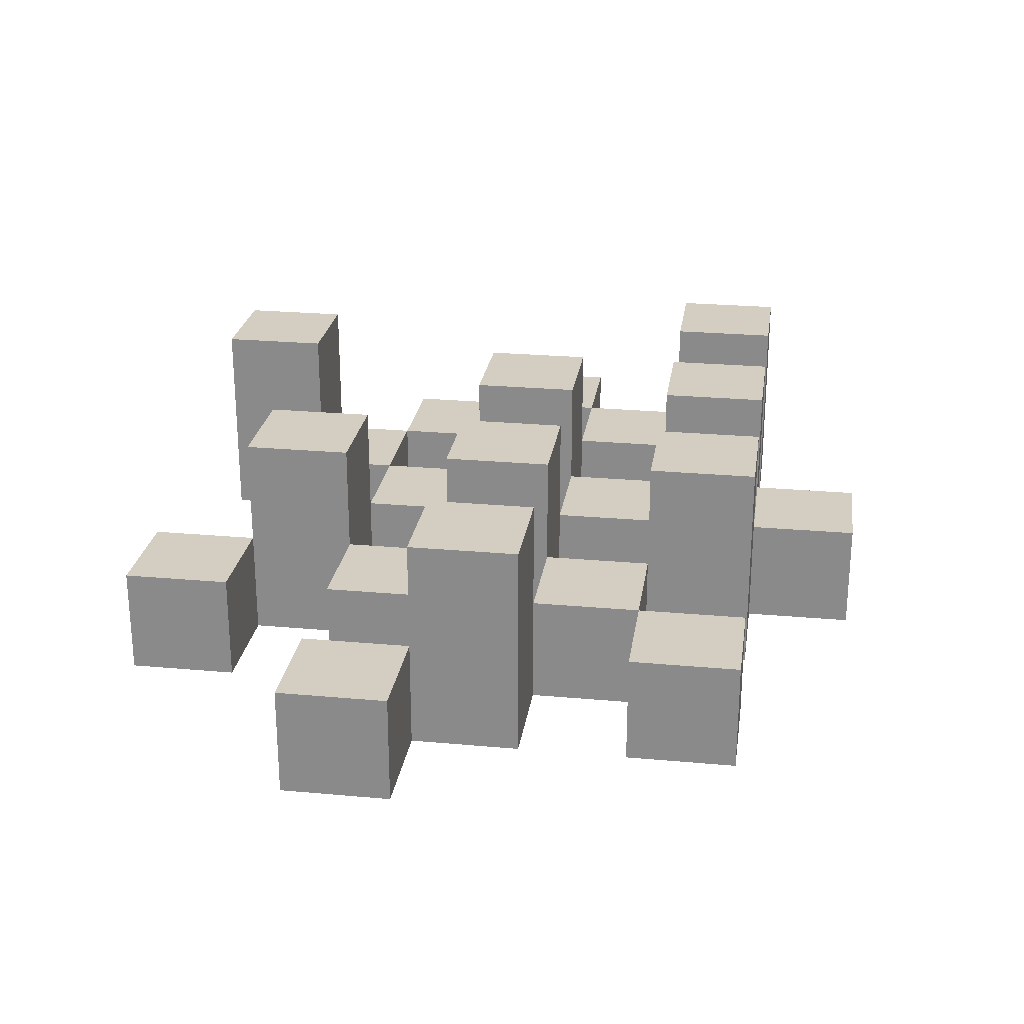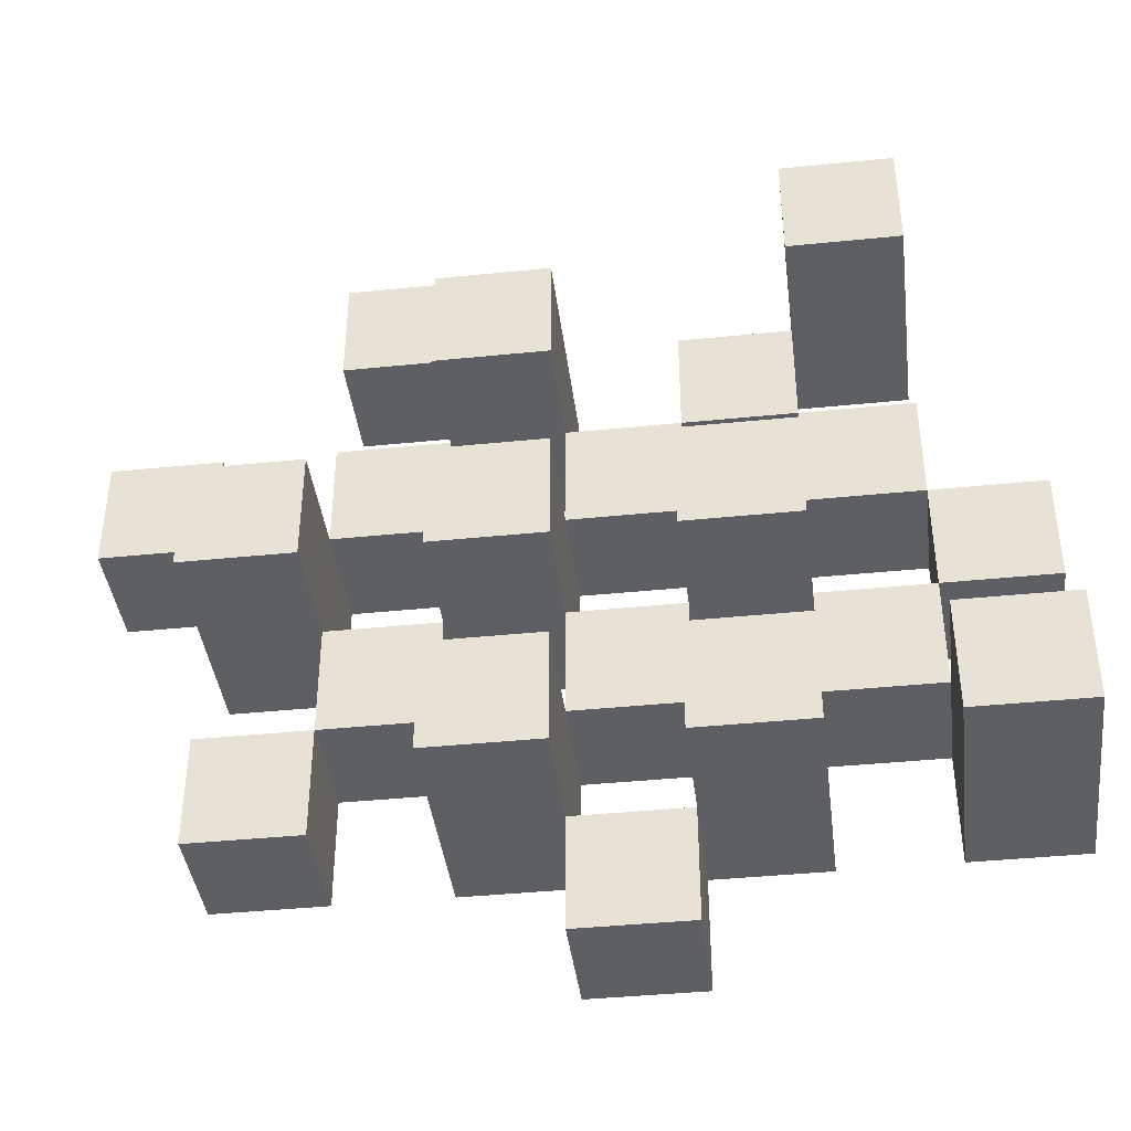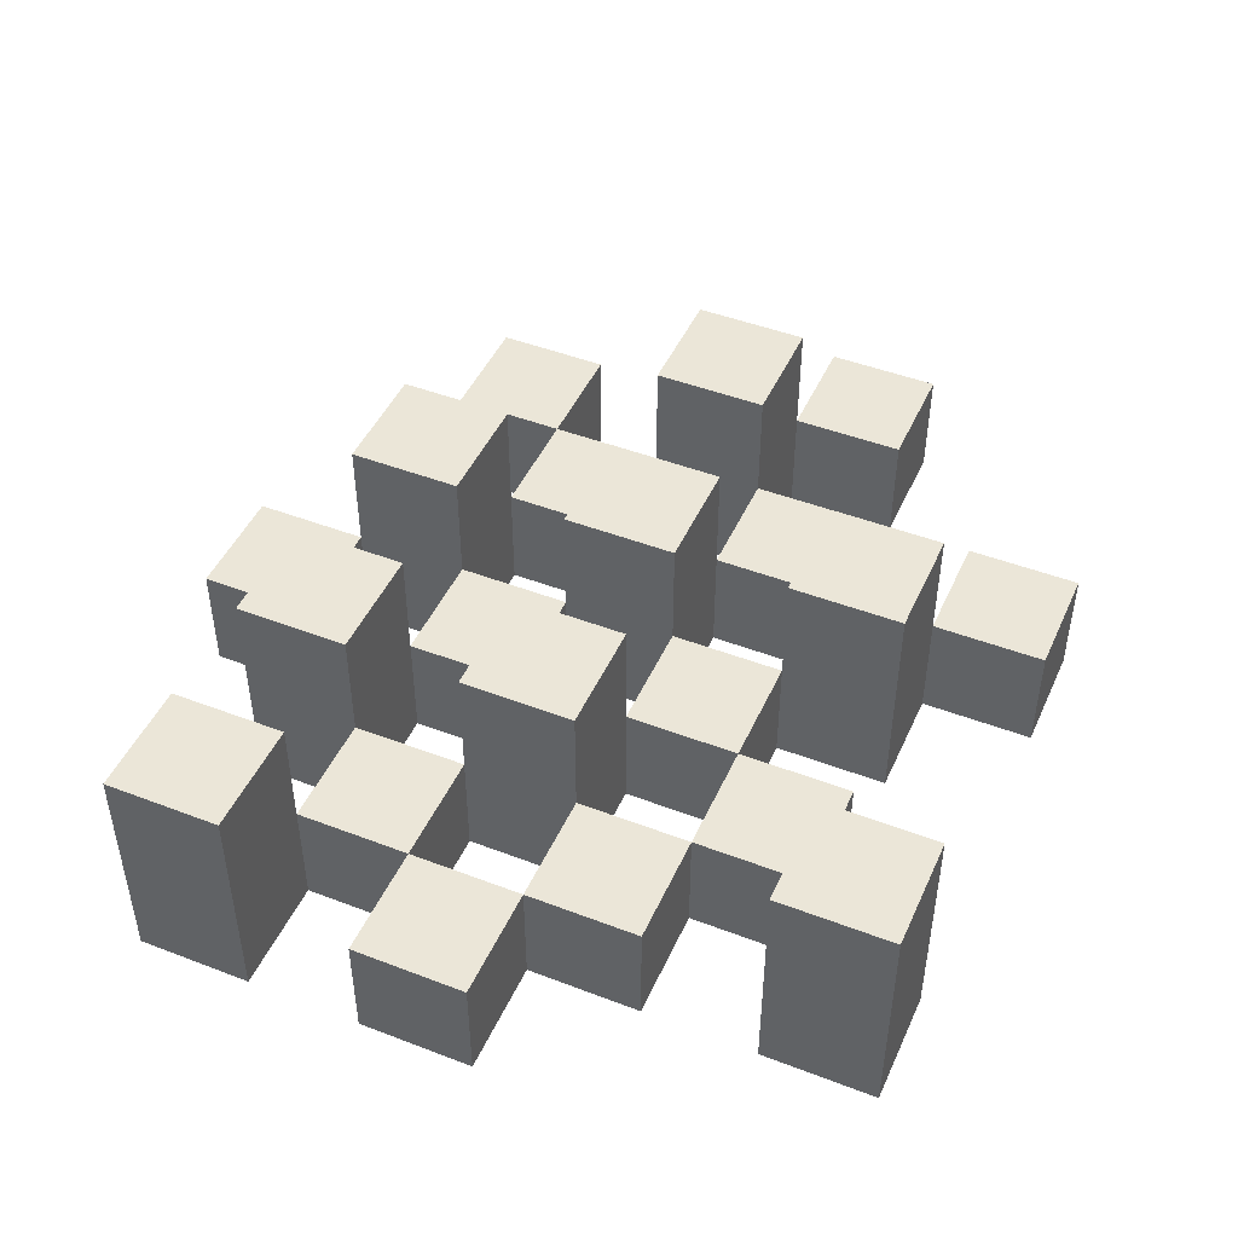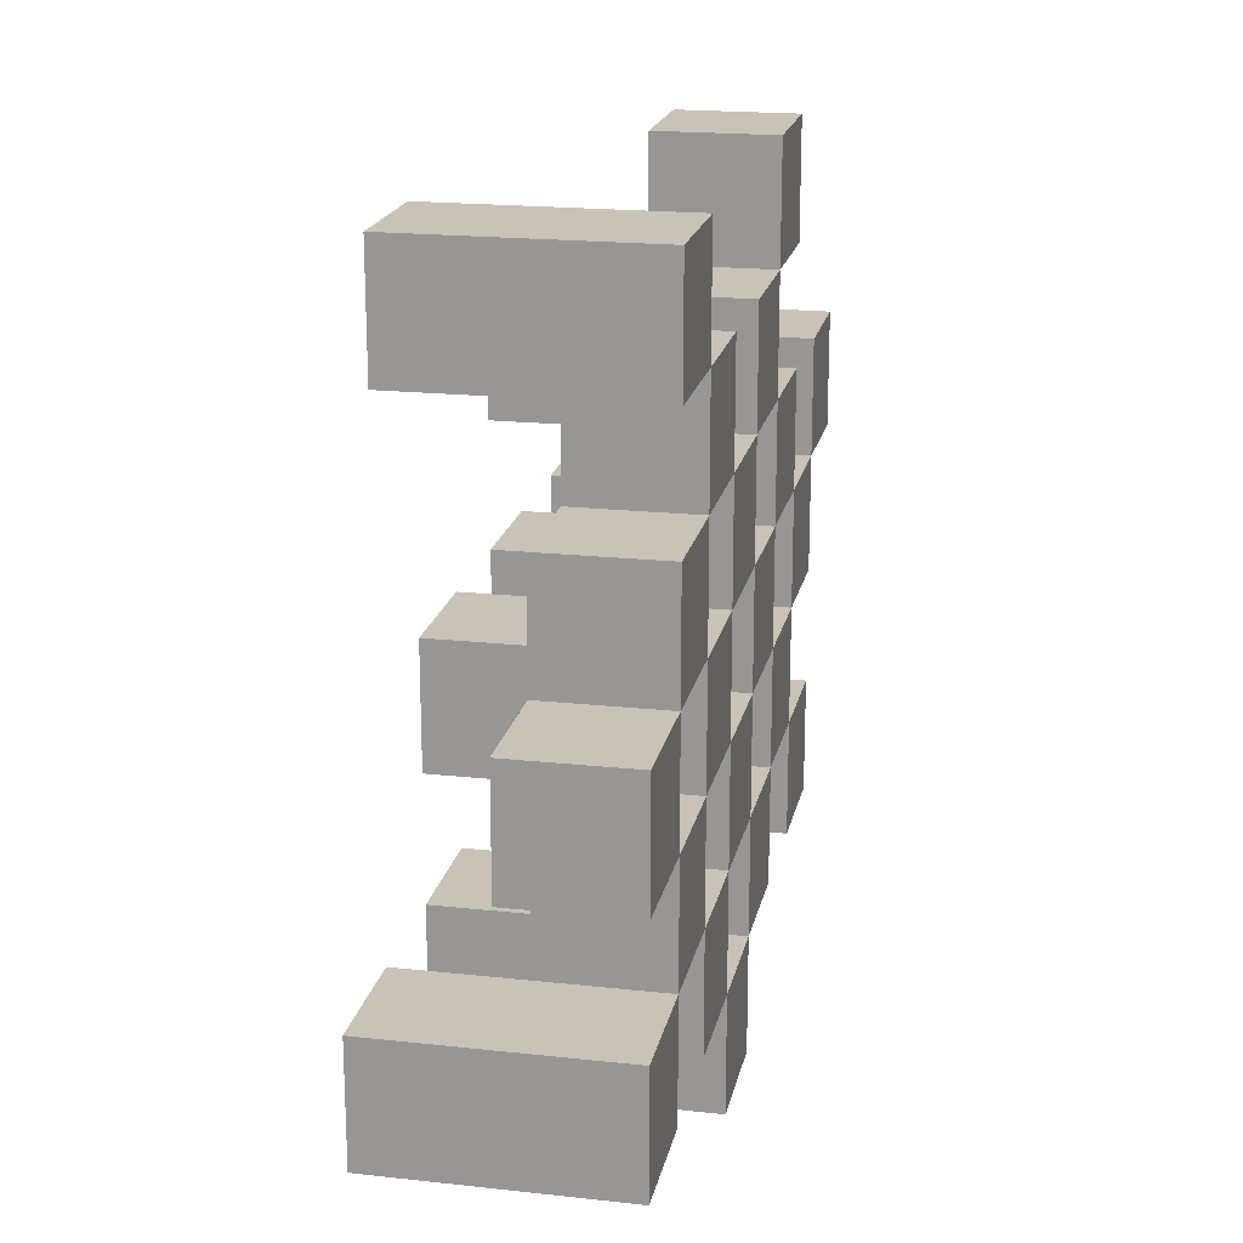
<metadata>
{"format":"obj","ext":"obj","renderer":"f3d","projection":"perspective","resolution":1024,"background":"white","views":[{"elev":24.9,"azim":98.4,"up":"+Y"},{"elev":-40.5,"azim":-172.9,"up":"+Z"},{"elev":46.5,"azim":-66.4,"up":"+Y"},{"elev":19.4,"azim":-78.4,"up":"+Z"}]}
</metadata>
<code>
o
v 40.5 0.9 0.7
v 40.5 0.9 0.6
v 40.5 0.9 0.5
v 40.5 0.9 0.4
v 40.5 1 0.7
v 40.5 1 0.6
v 40.5 1.1 0.5
v 40.5 1.1 0.4
v 40.6 0.9 1
v 40.6 0.9 0.9
v 40.6 0.9 0.8
v 40.6 0.9 0.7
v 40.6 0.9 0.6
v 40.6 0.9 0.5
v 40.6 1 0.8
v 40.6 1 0.7
v 40.6 1 0.6
v 40.6 1 0.5
v 40.6 1.1 1
v 40.6 1.1 0.9
v 40.7 0.9 0.9
v 40.7 0.9 0.8
v 40.7 0.9 0.7
v 40.7 0.9 0.6
v 40.7 0.9 0.5
v 40.7 0.9 0.4
v 40.7 1 0.9
v 40.7 1 0.8
v 40.7 1 0.7
v 40.7 1 0.6
v 40.7 1 0.5
v 40.7 1.1 0.7
v 40.7 1.1 0.6
v 40.7 1.1 0.5
v 40.7 1.1 0.4
v 40.8 0.9 0.8
v 40.8 0.9 0.7
v 40.8 0.9 0.6
v 40.8 0.9 0.5
v 40.8 0.9 0.4
v 40.8 0.9 0.3
v 40.8 1 0.8
v 40.8 1 0.7
v 40.8 1 0.6
v 40.8 1 0.5
v 40.8 1 0.4
v 40.8 1 0.3
v 40.9 0.9 0.9
v 40.9 0.9 0.8
v 40.9 0.9 0.7
v 40.9 0.9 0.6
v 40.9 0.9 0.5
v 40.9 0.9 0.4
v 40.9 1 0.8
v 40.9 1 0.7
v 40.9 1 0.6
v 40.9 1 0.5
v 40.9 1 0.4
v 40.9 1.1 0.9
v 40.9 1.1 0.8
v 40.9 1.1 0.7
v 40.9 1.1 0.6
v 40.9 1.1 0.5
v 40.9 1.1 0.4
v 41 0.9 1
v 41 0.9 0.9
v 41 0.9 0.8
v 41 0.9 0.7
v 41 0.9 0.6
v 41 0.9 0.5
v 41 1 1
v 41 1 0.9
v 41 1 0.8
v 41 1 0.7
v 41 1 0.6
v 41 1 0.5
v 41.1 0.9 0.7
v 41.1 0.9 0.6
v 41.1 0.9 0.5
v 41.1 0.9 0.4
v 41.1 1 0.7
v 41.1 1 0.6
v 41.1 1 0.5
v 41.1 1 0.4
v 41.1 1.1 0.7
v 41.1 1.1 0.6
v 41.2 0.9 0.8
v 41.2 0.9 0.7
v 41.2 1 0.8
v 41.2 1 0.7
v 40.6 0.9 0.7
v 40.6 0.9 0.6
v 40.6 0.9 0.5
v 40.6 0.9 0.4
v 40.6 1 0.7
v 40.6 1 0.6
v 40.6 1 0.5
v 40.6 1.1 0.5
v 40.6 1.1 0.4
v 40.7 0.9 1
v 40.7 0.9 0.9
v 40.7 0.9 0.8
v 40.7 0.9 0.7
v 40.7 0.9 0.6
v 40.7 0.9 0.5
v 40.7 1 0.9
v 40.7 1 0.8
v 40.7 1 0.7
v 40.7 1 0.6
v 40.7 1 0.5
v 40.7 1.1 1
v 40.7 1.1 0.9
v 40.8 0.9 0.9
v 40.8 0.9 0.8
v 40.8 0.9 0.7
v 40.8 0.9 0.6
v 40.8 0.9 0.5
v 40.8 0.9 0.4
v 40.8 1 0.9
v 40.8 1 0.8
v 40.8 1 0.7
v 40.8 1 0.6
v 40.8 1 0.5
v 40.8 1 0.4
v 40.8 1.1 0.7
v 40.8 1.1 0.6
v 40.8 1.1 0.5
v 40.8 1.1 0.4
v 40.9 0.9 0.8
v 40.9 0.9 0.7
v 40.9 0.9 0.6
v 40.9 0.9 0.5
v 40.9 0.9 0.4
v 40.9 0.9 0.3
v 40.9 1 0.8
v 40.9 1 0.7
v 40.9 1 0.6
v 40.9 1 0.5
v 40.9 1 0.4
v 40.9 1 0.3
v 41 0.9 0.9
v 41 0.9 0.8
v 41 0.9 0.7
v 41 0.9 0.6
v 41 0.9 0.5
v 41 0.9 0.4
v 41 1 0.9
v 41 1 0.8
v 41 1 0.7
v 41 1 0.6
v 41 1 0.5
v 41 1.1 0.9
v 41 1.1 0.8
v 41 1.1 0.7
v 41 1.1 0.6
v 41 1.1 0.5
v 41 1.1 0.4
v 41.1 0.9 1
v 41.1 0.9 0.9
v 41.1 0.9 0.8
v 41.1 0.9 0.7
v 41.1 0.9 0.6
v 41.1 0.9 0.5
v 41.1 1 1
v 41.1 1 0.9
v 41.1 1 0.8
v 41.1 1 0.7
v 41.1 1 0.6
v 41.1 1 0.5
v 41.2 0.9 0.7
v 41.2 0.9 0.6
v 41.2 0.9 0.5
v 41.2 0.9 0.4
v 41.2 1 0.7
v 41.2 1 0.5
v 41.2 1 0.4
v 41.2 1.1 0.7
v 41.2 1.1 0.6
v 41.3 0.9 0.8
v 41.3 0.9 0.7
v 41.3 1 0.8
v 41.3 1 0.7
v 40.6 0.9 1
v 40.6 1.1 1
v 40.7 0.9 1
v 40.7 1.1 1
v 41 0.9 1
v 41 1 1
v 41.1 0.9 1
v 41.1 1 1
v 40.7 0.9 0.9
v 40.7 1 0.9
v 40.8 0.9 0.9
v 40.8 1 0.9
v 40.9 0.9 0.9
v 40.9 1.1 0.9
v 41 0.9 0.9
v 41 1 0.9
v 41 1.1 0.9
v 40.6 0.9 0.8
v 40.6 1 0.8
v 40.7 0.9 0.8
v 40.7 1 0.8
v 40.8 0.9 0.8
v 40.8 1 0.8
v 40.9 0.9 0.8
v 40.9 1 0.8
v 41 0.9 0.8
v 41 1 0.8
v 41.1 0.9 0.8
v 41.1 1 0.8
v 41.2 0.9 0.8
v 41.2 1 0.8
v 41.3 0.9 0.8
v 41.3 1 0.8
v 40.5 0.9 0.7
v 40.5 1 0.7
v 40.6 0.9 0.7
v 40.6 1 0.7
v 40.7 0.9 0.7
v 40.7 1 0.7
v 40.7 1.1 0.7
v 40.8 0.9 0.7
v 40.8 1 0.7
v 40.8 1.1 0.7
v 40.9 0.9 0.7
v 40.9 1 0.7
v 40.9 1.1 0.7
v 41 0.9 0.7
v 41 1 0.7
v 41 1.1 0.7
v 41.1 0.9 0.7
v 41.1 1 0.7
v 41.1 1.1 0.7
v 41.2 0.9 0.7
v 41.2 1 0.7
v 41.2 1.1 0.7
v 40.6 0.9 0.6
v 40.6 1 0.6
v 40.7 0.9 0.6
v 40.7 1 0.6
v 40.8 0.9 0.6
v 40.8 1 0.6
v 40.9 0.9 0.6
v 40.9 1 0.6
v 41 0.9 0.6
v 41 1 0.6
v 41.1 0.9 0.6
v 41.1 1 0.6
v 40.5 0.9 0.5
v 40.5 1.1 0.5
v 40.6 0.9 0.5
v 40.6 1 0.5
v 40.6 1.1 0.5
v 40.7 0.9 0.5
v 40.7 1 0.5
v 40.7 1.1 0.5
v 40.8 0.9 0.5
v 40.8 1 0.5
v 40.8 1.1 0.5
v 40.9 0.9 0.5
v 40.9 1 0.5
v 40.9 1.1 0.5
v 41 0.9 0.5
v 41 1 0.5
v 41 1.1 0.5
v 41.1 0.9 0.5
v 41.1 1 0.5
v 41.2 0.9 0.5
v 41.2 1 0.5
v 40.8 0.9 0.4
v 40.8 1 0.4
v 40.9 0.9 0.4
v 40.9 1 0.4
v 40.6 0.9 0.9
v 40.6 1.1 0.9
v 40.7 0.9 0.9
v 40.7 1 0.9
v 40.7 1.1 0.9
v 41 0.9 0.9
v 41 1 0.9
v 41.1 0.9 0.9
v 41.1 1 0.9
v 40.7 0.9 0.8
v 40.7 1 0.8
v 40.8 0.9 0.8
v 40.8 1 0.8
v 40.9 0.9 0.8
v 40.9 1 0.8
v 40.9 1.1 0.8
v 41 0.9 0.8
v 41 1 0.8
v 41 1.1 0.8
v 40.6 0.9 0.7
v 40.6 1 0.7
v 40.7 0.9 0.7
v 40.7 1 0.7
v 40.8 0.9 0.7
v 40.8 1 0.7
v 40.9 0.9 0.7
v 40.9 1 0.7
v 41 0.9 0.7
v 41 1 0.7
v 41.1 0.9 0.7
v 41.1 1 0.7
v 41.2 0.9 0.7
v 41.2 1 0.7
v 41.3 0.9 0.7
v 41.3 1 0.7
v 40.5 0.9 0.6
v 40.5 1 0.6
v 40.6 0.9 0.6
v 40.6 1 0.6
v 40.7 0.9 0.6
v 40.7 1 0.6
v 40.7 1.1 0.6
v 40.8 0.9 0.6
v 40.8 1 0.6
v 40.8 1.1 0.6
v 40.9 0.9 0.6
v 40.9 1 0.6
v 40.9 1.1 0.6
v 41 0.9 0.6
v 41 1 0.6
v 41 1.1 0.6
v 41.1 0.9 0.6
v 41.1 1 0.6
v 41.1 1.1 0.6
v 41.2 0.9 0.6
v 41.2 1.1 0.6
v 40.6 0.9 0.5
v 40.6 1 0.5
v 40.7 0.9 0.5
v 40.7 1 0.5
v 40.8 0.9 0.5
v 40.8 1 0.5
v 40.9 0.9 0.5
v 40.9 1 0.5
v 41 0.9 0.5
v 41 1 0.5
v 41.1 0.9 0.5
v 41.1 1 0.5
v 40.5 0.9 0.4
v 40.5 1.1 0.4
v 40.6 0.9 0.4
v 40.6 1.1 0.4
v 40.7 0.9 0.4
v 40.7 1.1 0.4
v 40.8 0.9 0.4
v 40.8 1 0.4
v 40.8 1.1 0.4
v 40.9 0.9 0.4
v 40.9 1 0.4
v 40.9 1.1 0.4
v 41 0.9 0.4
v 41 1.1 0.4
v 41.1 0.9 0.4
v 41.1 1 0.4
v 41.2 0.9 0.4
v 41.2 1 0.4
v 40.8 0.9 0.3
v 40.8 1 0.3
v 40.9 0.9 0.3
v 40.9 1 0.3
v 40.6 0.9 1
v 40.7 0.9 1
v 41 0.9 1
v 41.1 0.9 1
v 40.6 0.9 0.9
v 40.7 0.9 0.9
v 40.8 0.9 0.9
v 40.9 0.9 0.9
v 41 0.9 0.9
v 41.1 0.9 0.9
v 40.6 0.9 0.8
v 40.7 0.9 0.8
v 40.8 0.9 0.8
v 40.9 0.9 0.8
v 41 0.9 0.8
v 41.1 0.9 0.8
v 41.2 0.9 0.8
v 41.3 0.9 0.8
v 40.5 0.9 0.7
v 40.6 0.9 0.7
v 40.7 0.9 0.7
v 40.8 0.9 0.7
v 40.9 0.9 0.7
v 41 0.9 0.7
v 41.1 0.9 0.7
v 41.2 0.9 0.7
v 41.3 0.9 0.7
v 40.5 0.9 0.6
v 40.6 0.9 0.6
v 40.7 0.9 0.6
v 40.8 0.9 0.6
v 40.9 0.9 0.6
v 41 0.9 0.6
v 41.1 0.9 0.6
v 41.2 0.9 0.6
v 40.5 0.9 0.5
v 40.6 0.9 0.5
v 40.7 0.9 0.5
v 40.8 0.9 0.5
v 40.9 0.9 0.5
v 41 0.9 0.5
v 41.1 0.9 0.5
v 41.2 0.9 0.5
v 40.5 0.9 0.4
v 40.6 0.9 0.4
v 40.7 0.9 0.4
v 40.8 0.9 0.4
v 40.9 0.9 0.4
v 41 0.9 0.4
v 41.1 0.9 0.4
v 41.2 0.9 0.4
v 40.8 0.9 0.3
v 40.9 0.9 0.3
v 41 1 1
v 41.1 1 1
v 40.7 1 0.9
v 40.8 1 0.9
v 41 1 0.9
v 41.1 1 0.9
v 40.6 1 0.8
v 40.7 1 0.8
v 40.8 1 0.8
v 40.9 1 0.8
v 41 1 0.8
v 41.1 1 0.8
v 41.2 1 0.8
v 41.3 1 0.8
v 40.5 1 0.7
v 40.6 1 0.7
v 40.7 1 0.7
v 40.8 1 0.7
v 40.9 1 0.7
v 41 1 0.7
v 41.1 1 0.7
v 41.2 1 0.7
v 41.3 1 0.7
v 40.5 1 0.6
v 40.6 1 0.6
v 40.7 1 0.6
v 40.8 1 0.6
v 40.9 1 0.6
v 41 1 0.6
v 41.1 1 0.6
v 40.6 1 0.5
v 40.7 1 0.5
v 40.8 1 0.5
v 40.9 1 0.5
v 41 1 0.5
v 41.1 1 0.5
v 41.2 1 0.5
v 40.8 1 0.4
v 40.9 1 0.4
v 41.1 1 0.4
v 41.2 1 0.4
v 40.8 1 0.3
v 40.9 1 0.3
v 40.6 1.1 1
v 40.7 1.1 1
v 40.6 1.1 0.9
v 40.7 1.1 0.9
v 40.9 1.1 0.9
v 41 1.1 0.9
v 40.9 1.1 0.8
v 41 1.1 0.8
v 40.7 1.1 0.7
v 40.8 1.1 0.7
v 40.9 1.1 0.7
v 41 1.1 0.7
v 41.1 1.1 0.7
v 41.2 1.1 0.7
v 40.7 1.1 0.6
v 40.8 1.1 0.6
v 40.9 1.1 0.6
v 41 1.1 0.6
v 41.1 1.1 0.6
v 41.2 1.1 0.6
v 40.5 1.1 0.5
v 40.6 1.1 0.5
v 40.7 1.1 0.5
v 40.8 1.1 0.5
v 40.9 1.1 0.5
v 41 1.1 0.5
v 40.5 1.1 0.4
v 40.6 1.1 0.4
v 40.7 1.1 0.4
v 40.8 1.1 0.4
v 40.9 1.1 0.4
v 41 1.1 0.4
f 5 2 1
f 6 2 5
f 7 4 3
f 8 4 7
f 15 12 11
f 16 12 15
f 17 14 13
f 18 14 17
f 19 10 9
f 20 10 19
f 27 22 21
f 28 22 27
f 29 24 23
f 30 24 29
f 31 26 25
f 32 30 29
f 33 30 32
f 34 26 31
f 35 26 34
f 42 37 36
f 43 37 42
f 44 39 38
f 45 39 44
f 46 41 40
f 47 41 46
f 54 49 48
f 55 51 50
f 56 51 55
f 57 53 52
f 58 53 57
f 59 54 48
f 60 54 59
f 61 56 55
f 62 56 61
f 63 58 57
f 64 58 63
f 71 66 65
f 72 66 71
f 73 68 67
f 74 68 73
f 75 70 69
f 76 70 75
f 81 78 77
f 82 78 81
f 83 80 79
f 84 80 83
f 85 82 81
f 86 82 85
f 89 88 87
f 90 88 89
f 91 92 95
f 95 92 96
f 93 94 97
f 97 94 98
f 98 94 99
f 100 101 106
f 102 103 107
f 107 103 108
f 104 105 109
f 109 105 110
f 100 106 111
f 111 106 112
f 113 114 119
f 119 114 120
f 115 116 121
f 121 116 122
f 117 118 123
f 123 118 124
f 121 122 125
f 125 122 126
f 123 124 127
f 127 124 128
f 129 130 135
f 135 130 136
f 131 132 137
f 137 132 138
f 133 134 139
f 139 134 140
f 141 142 147
f 147 142 148
f 143 144 149
f 149 144 150
f 145 146 151
f 147 148 152
f 152 148 153
f 149 150 154
f 154 150 155
f 151 146 156
f 156 146 157
f 158 159 164
f 164 159 165
f 160 161 166
f 166 161 167
f 162 163 168
f 168 163 169
f 170 171 174
f 172 173 175
f 175 173 176
f 174 171 177
f 177 171 178
f 179 180 181
f 181 180 182
f 185 184 183
f 186 184 185
f 189 188 187
f 190 188 189
f 193 192 191
f 194 192 193
f 197 196 195
f 198 196 197
f 199 196 198
f 202 201 200
f 203 201 202
f 206 205 204
f 207 205 206
f 210 209 208
f 211 209 210
f 214 213 212
f 215 213 214
f 218 217 216
f 219 217 218
f 223 221 220
f 223 222 221
f 224 222 223
f 225 222 224
f 229 227 226
f 229 228 227
f 230 228 229
f 231 228 230
f 235 233 232
f 235 234 233
f 236 234 235
f 237 234 236
f 240 239 238
f 241 239 240
f 244 243 242
f 245 243 244
f 248 247 246
f 249 247 248
f 252 251 250
f 253 251 252
f 254 251 253
f 258 256 255
f 258 257 256
f 259 257 258
f 260 257 259
f 264 262 261
f 264 263 262
f 265 263 264
f 266 263 265
f 269 268 267
f 270 268 269
f 273 272 271
f 274 272 273
f 275 276 277
f 277 276 278
f 278 276 279
f 280 281 282
f 282 281 283
f 284 285 286
f 286 285 287
f 288 289 291
f 289 290 291
f 291 290 292
f 292 290 293
f 294 295 296
f 296 295 297
f 298 299 300
f 300 299 301
f 302 303 304
f 304 303 305
f 306 307 308
f 308 307 309
f 310 311 312
f 312 311 313
f 314 315 317
f 315 316 317
f 317 316 318
f 318 316 319
f 320 321 323
f 321 322 323
f 323 322 324
f 324 322 325
f 326 327 329
f 327 328 329
f 329 328 330
f 331 332 333
f 333 332 334
f 335 336 337
f 337 336 338
f 339 340 341
f 341 340 342
f 343 344 345
f 345 344 346
f 347 348 349
f 349 348 350
f 350 348 351
f 352 353 355
f 353 354 355
f 355 354 356
f 357 358 359
f 359 358 360
f 361 362 363
f 363 362 364
f 369 366 365
f 370 366 369
f 373 368 367
f 374 368 373
f 376 371 370
f 377 371 376
f 378 373 372
f 379 373 378
f 384 376 375
f 385 376 384
f 386 378 377
f 387 378 386
f 388 380 379
f 389 380 388
f 390 382 381
f 391 382 390
f 392 384 383
f 393 384 392
f 394 386 385
f 395 386 394
f 396 388 387
f 397 388 396
f 398 390 389
f 399 390 398
f 401 394 393
f 402 394 401
f 403 396 395
f 404 396 403
f 405 398 397
f 406 398 405
f 408 401 400
f 409 401 408
f 410 403 402
f 411 403 410
f 412 405 404
f 413 405 412
f 414 407 406
f 415 407 414
f 416 412 411
f 417 412 416
f 418 419 422
f 422 419 423
f 420 421 425
f 425 421 426
f 424 425 433
f 433 425 434
f 426 427 435
f 435 427 436
f 428 429 437
f 437 429 438
f 430 431 439
f 439 431 440
f 432 433 441
f 441 433 442
f 442 443 448
f 448 443 449
f 444 445 450
f 450 445 451
f 446 447 452
f 452 447 453
f 453 454 457
f 457 454 458
f 455 456 459
f 459 456 460
f 461 462 463
f 463 462 464
f 465 466 467
f 467 466 468
f 469 470 475
f 475 470 476
f 471 472 477
f 477 472 478
f 473 474 479
f 479 474 480
f 481 482 487
f 487 482 488
f 483 484 489
f 489 484 490
f 485 486 491
f 491 486 492

</code>
